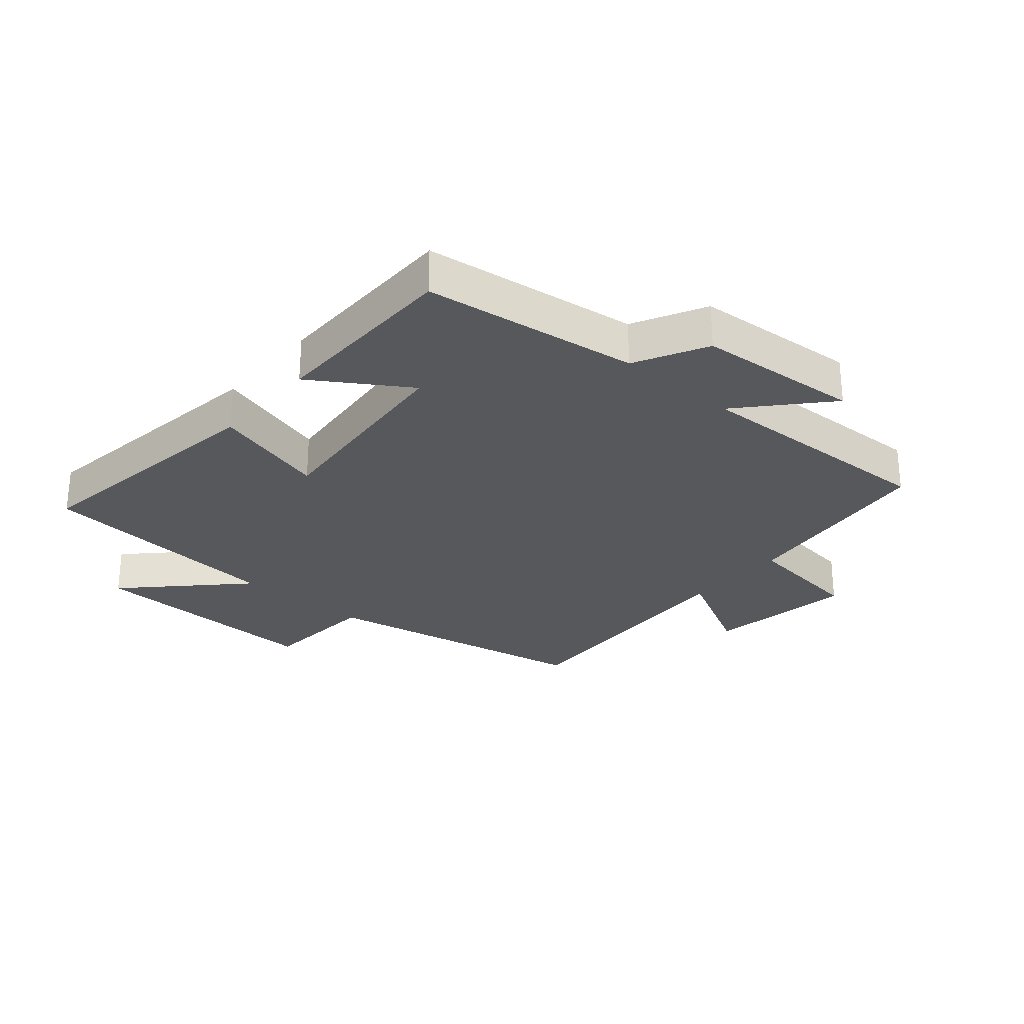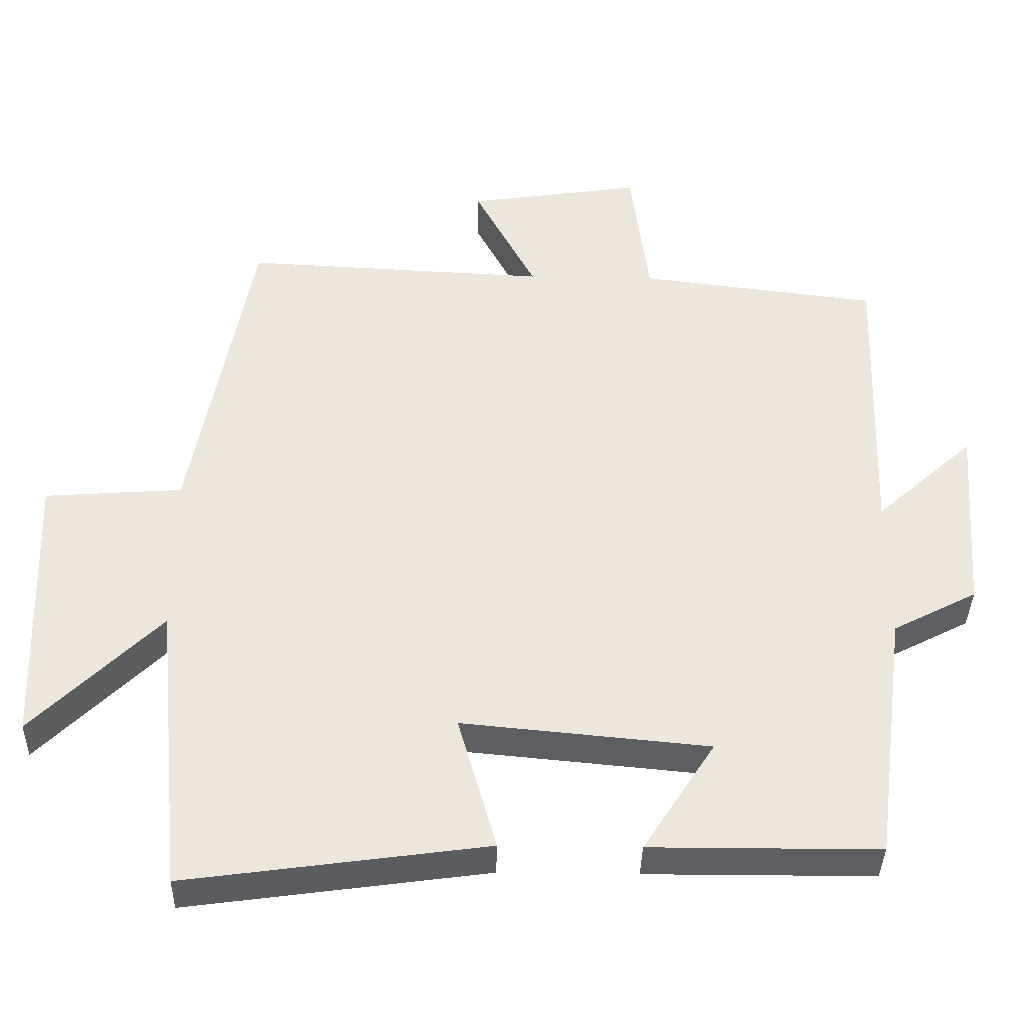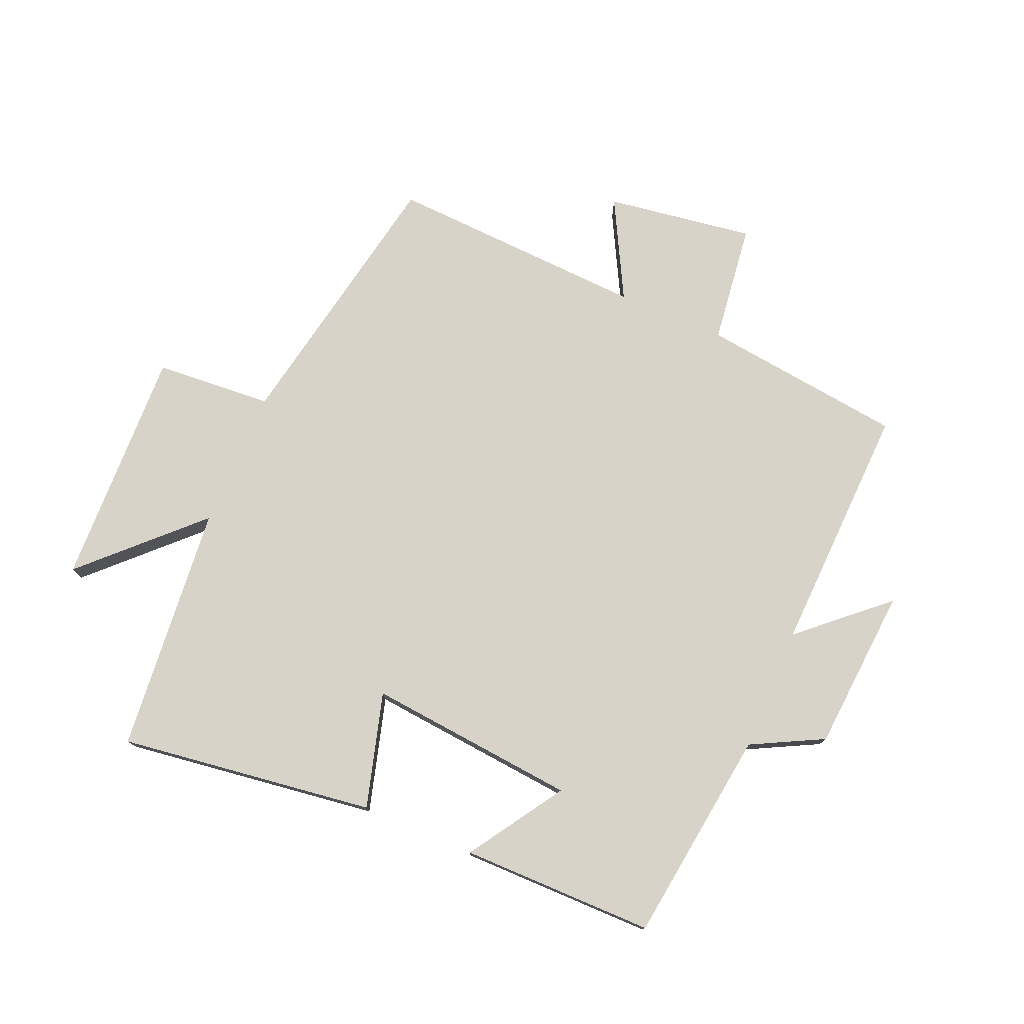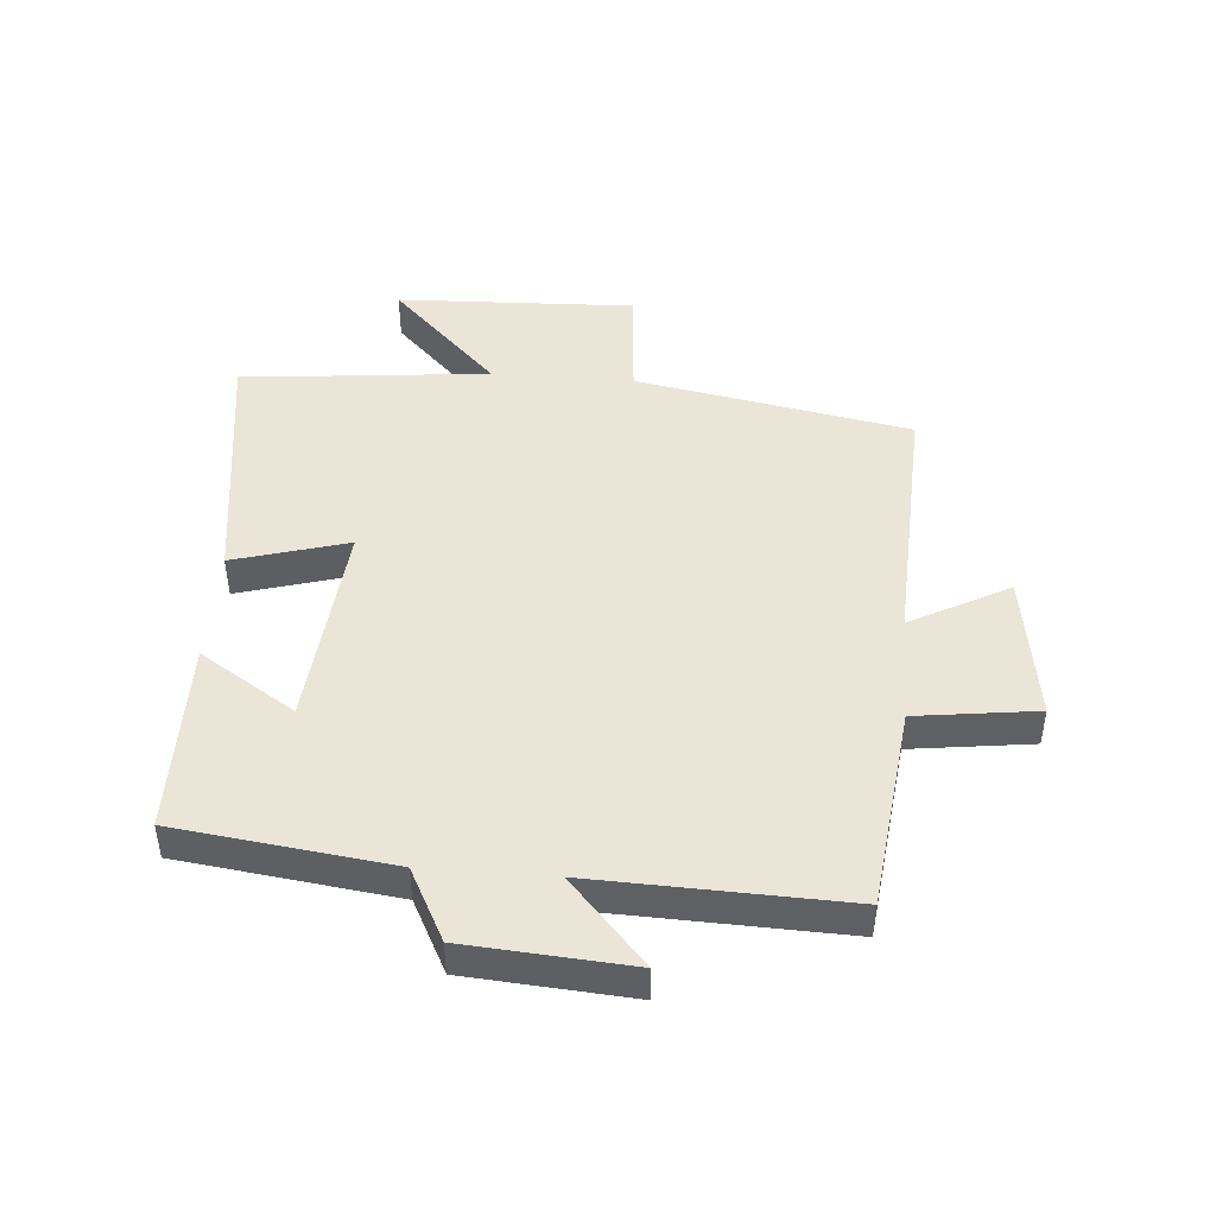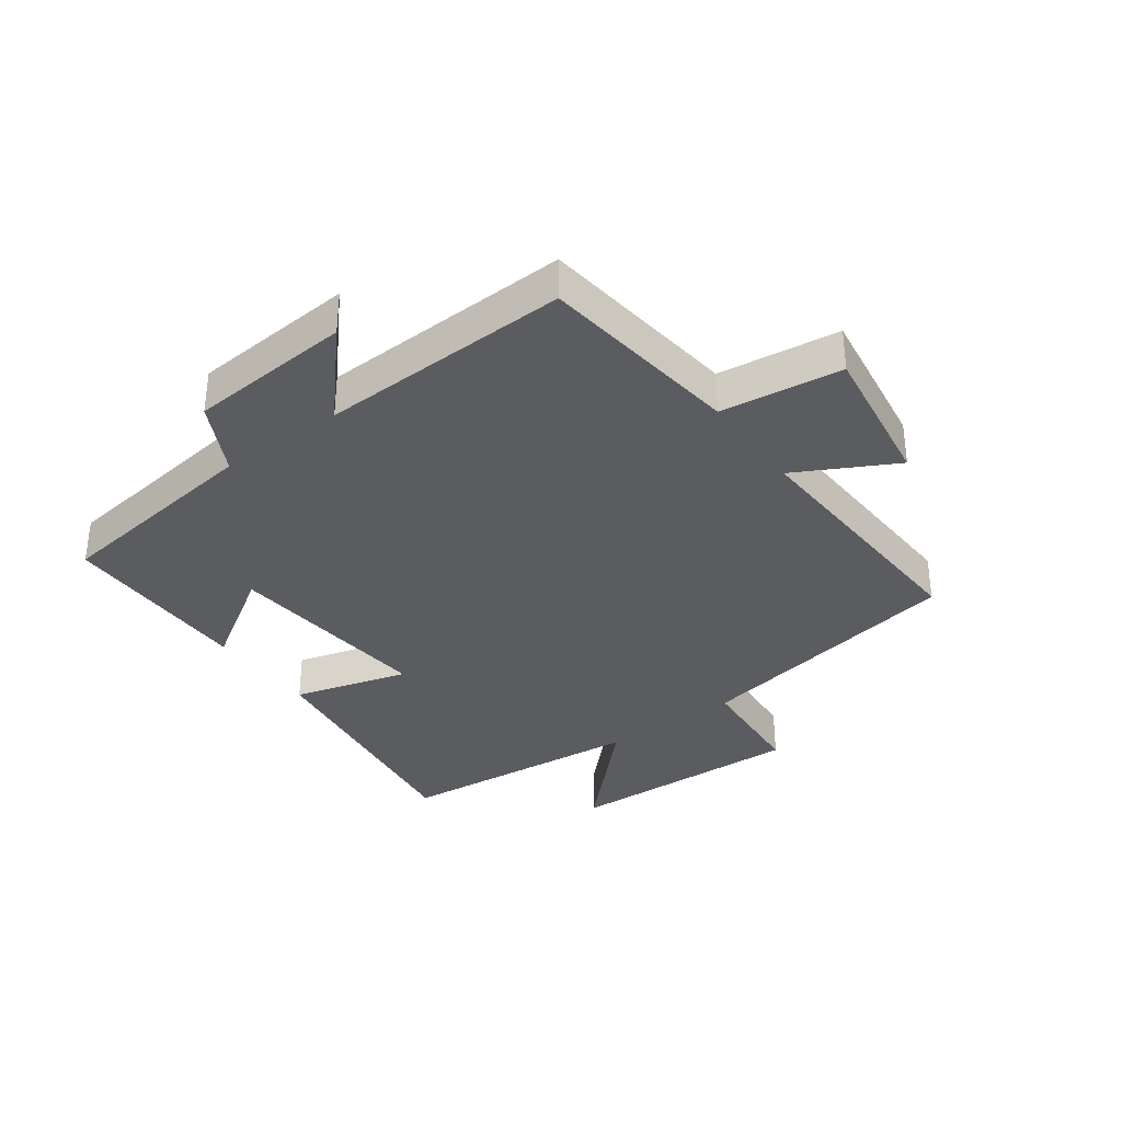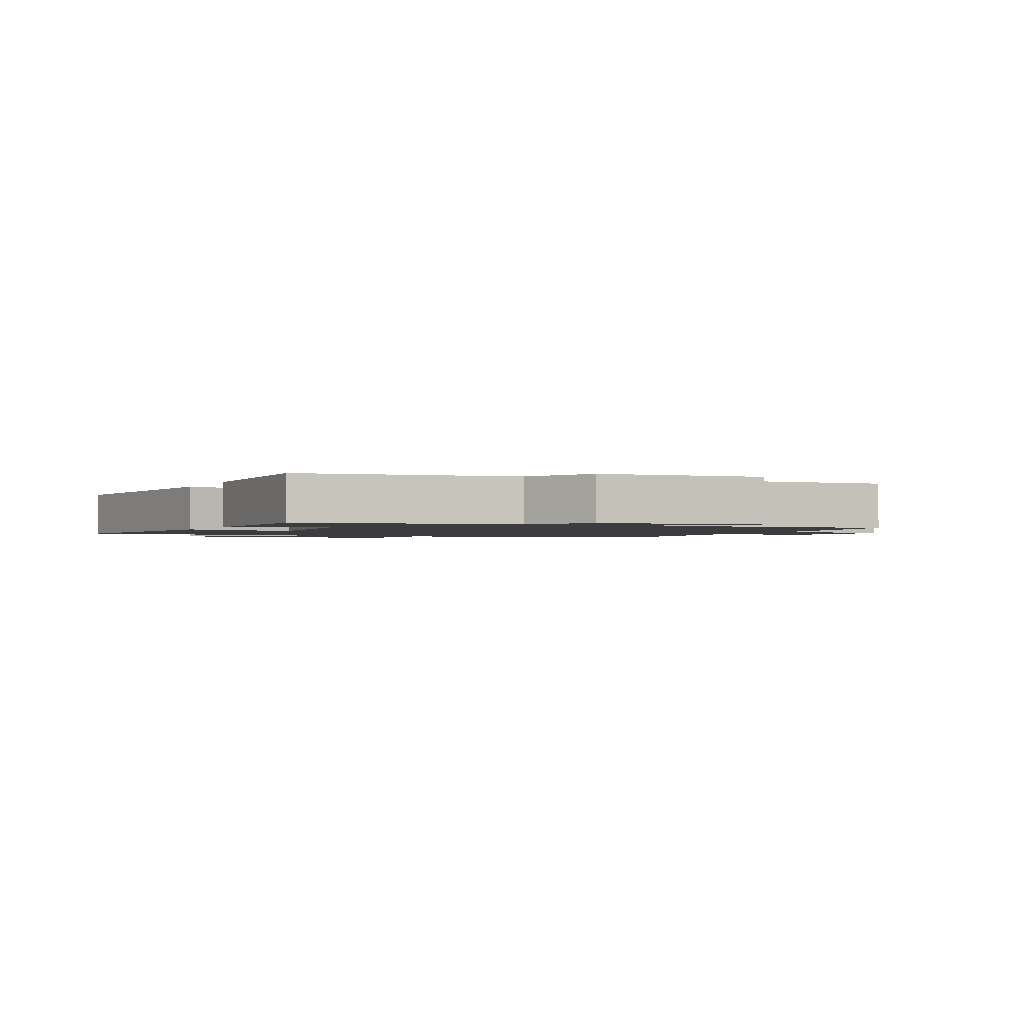
<metadata>
{"format":"obj","ext":"obj","renderer":"f3d","projection":"perspective","resolution":1024,"background":"white","views":[{"elev":-27.8,"azim":-130.6,"up":"+Y"},{"elev":-37.7,"azim":178.7,"up":"+Z"},{"elev":76.5,"azim":-156.8,"up":"+Y"},{"elev":45.8,"azim":-85.6,"up":"+Y"},{"elev":-34.7,"azim":-53.9,"up":"+Y"},{"elev":-1.7,"azim":-114.4,"up":"+Y"}]}
</metadata>
<code>
v -0.514 0.07 0.46
v -0.184 0.07 0.5
v -0.159 0.07 0.696
v 0.081 0.07 0.66
v -0.004 0.07 0.5
v 0.417 0.07 0.52
v 0.5 0.07 0.074
v 0.69 0.07 0.06
v 0.676 0.07 -0.328
v 0.5 0.07 -0.154
v 0.461 0.07 -0.557
v 0.047 0.07 -0.5
v 0.1 0.07 -0.314
v -0.24 0.07 -0.346
v -0.141 0.07 -0.5
v -0.455 0.07 -0.499
v -0.5 0.07 -0.151
v -0.616 0.07 -0.091
v -0.636 0.07 0.175
v -0.5 0.07 0.053
v -0.514 0 0.46
v -0.184 0 0.5
v -0.159 0 0.696
v 0.081 0 0.66
v -0.004 0 0.5
v 0.417 0 0.52
v 0.5 0 0.074
v 0.69 0 0.06
v 0.676 0 -0.328
v 0.5 0 -0.154
v 0.461 0 -0.557
v 0.047 0 -0.5
v 0.1 0 -0.314
v -0.24 0 -0.346
v -0.141 0 -0.5
v -0.455 0 -0.499
v -0.5 0 -0.151
v -0.616 0 -0.091
v -0.636 0 0.175
v -0.5 0 0.053
f 17 18 19 20
f 16 17 20
f 15 16 20
f 14 15 20
f 20 1 2
f 14 20 2
f 13 14 2
f 10 11 12 13
f 10 13 2 3
f 7 8 9 10
f 5 6 7 10
f 5 10 3
f 3 4 5
f 40 39 38 37
f 40 37 36
f 40 36 35
f 40 35 34
f 22 21 40
f 22 40 34
f 22 34 33
f 33 32 31 30
f 23 22 33 30
f 30 29 28 27
f 30 27 26 25
f 23 30 25
f 25 24 23
f 1 21 22 2
f 2 22 23 3
f 3 23 24 4
f 4 24 25 5
f 5 25 26 6
f 6 26 27 7
f 7 27 28 8
f 8 28 29 9
f 9 29 30 10
f 10 30 31 11
f 11 31 32 12
f 12 32 33 13
f 13 33 34 14
f 14 34 35 15
f 15 35 36 16
f 16 36 37 17
f 17 37 38 18
f 18 38 39 19
f 19 39 40 20
f 20 40 21 1

</code>
